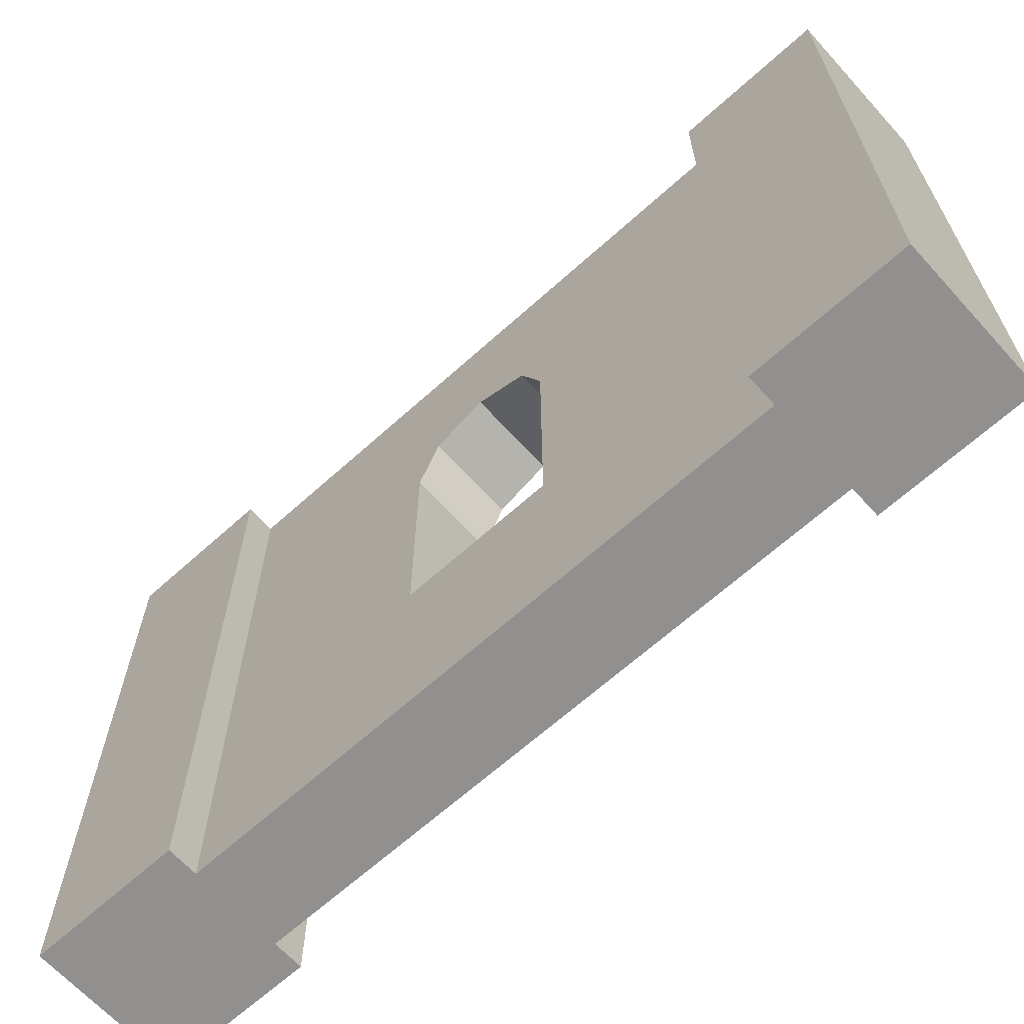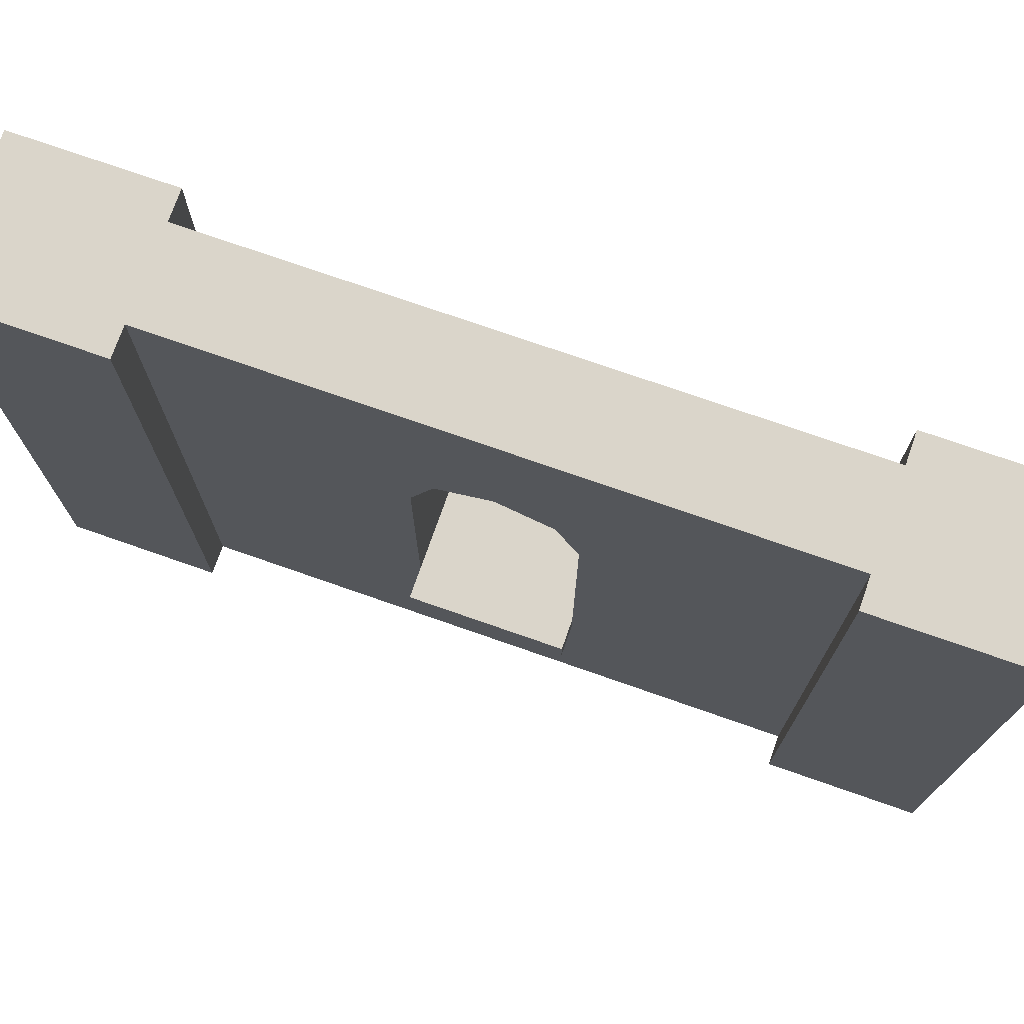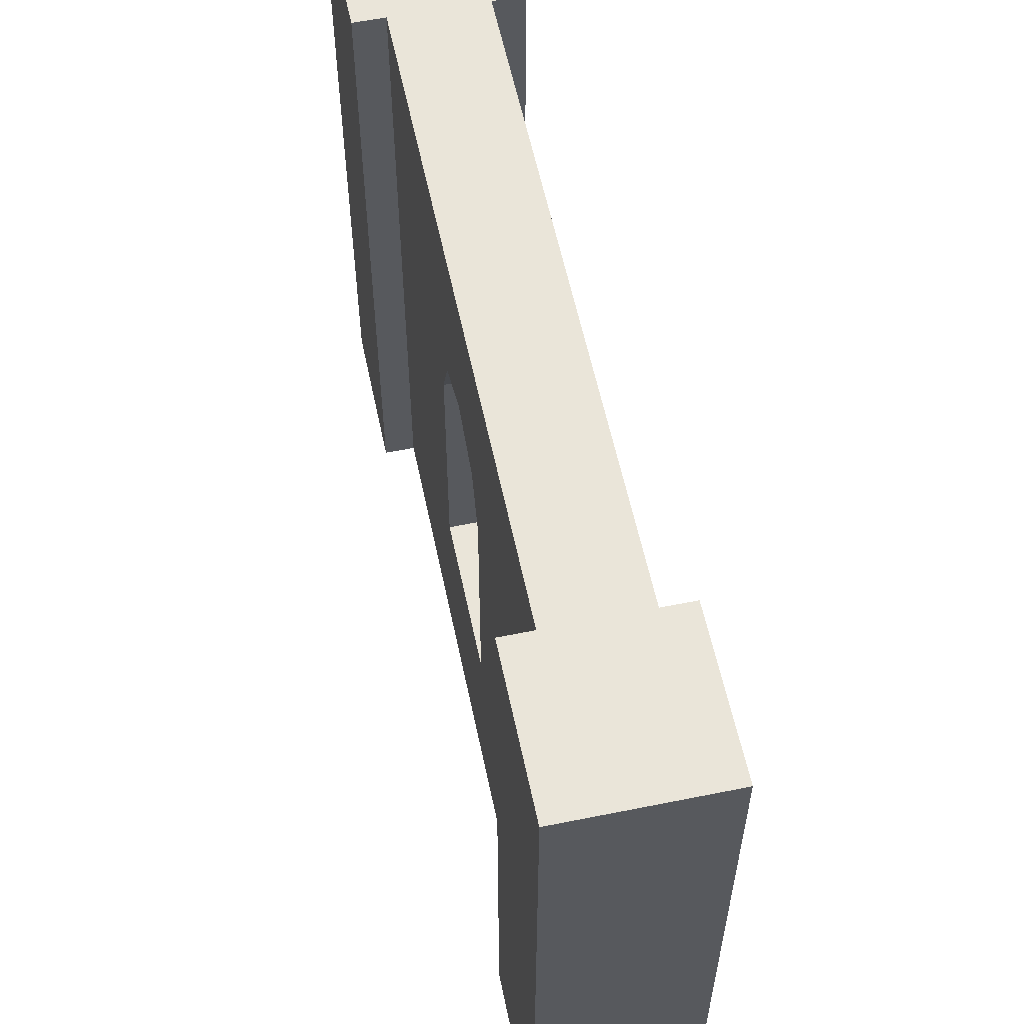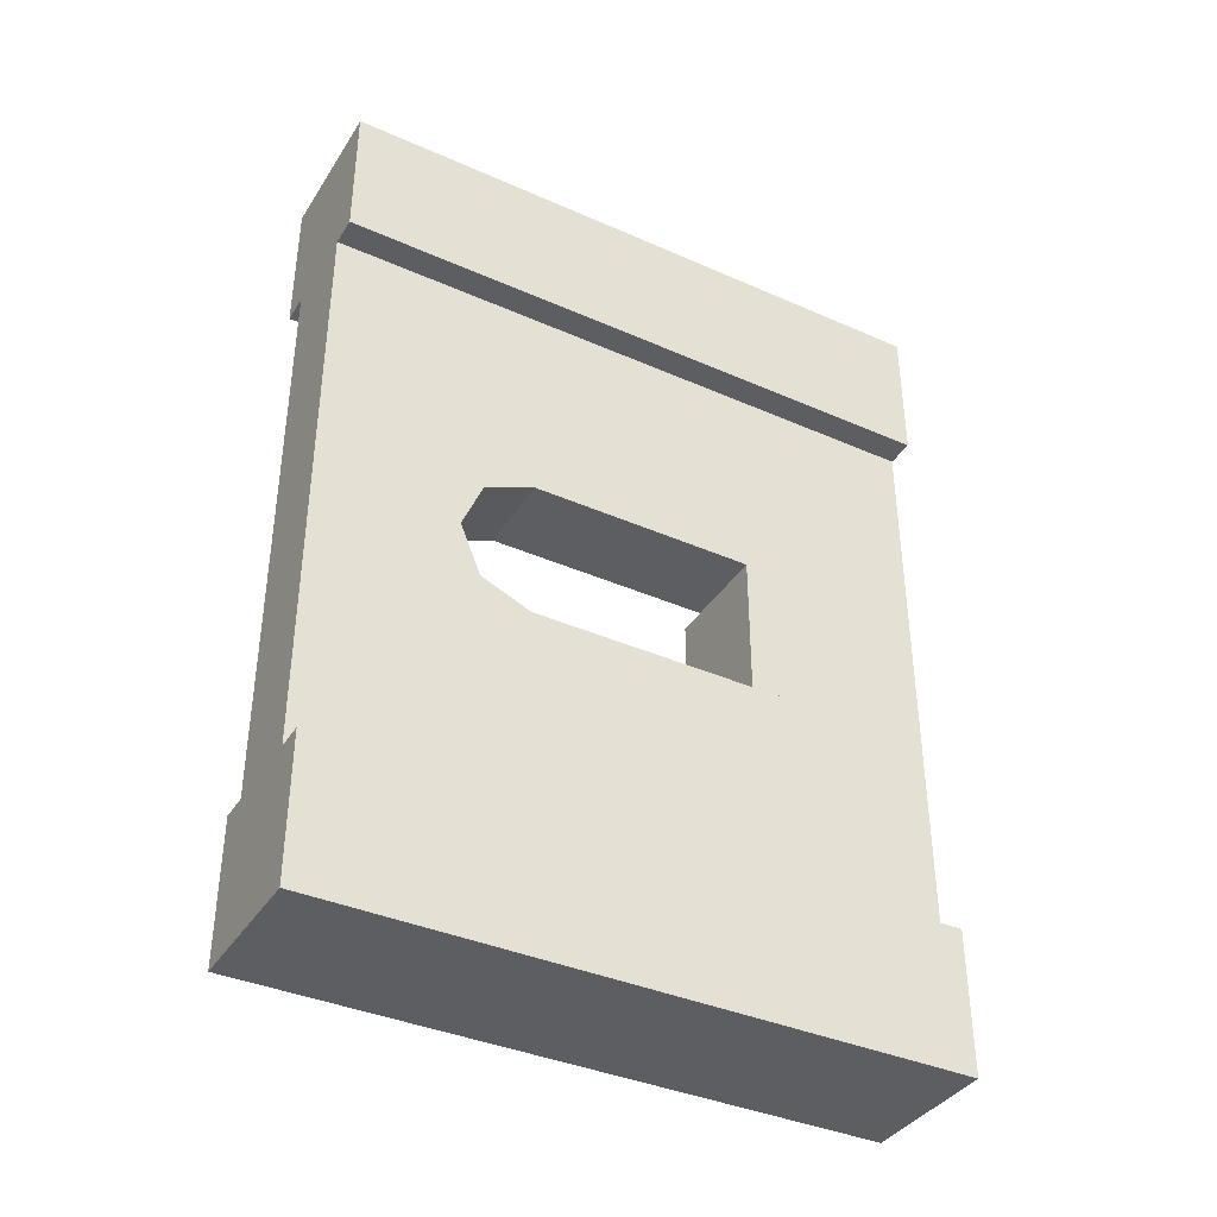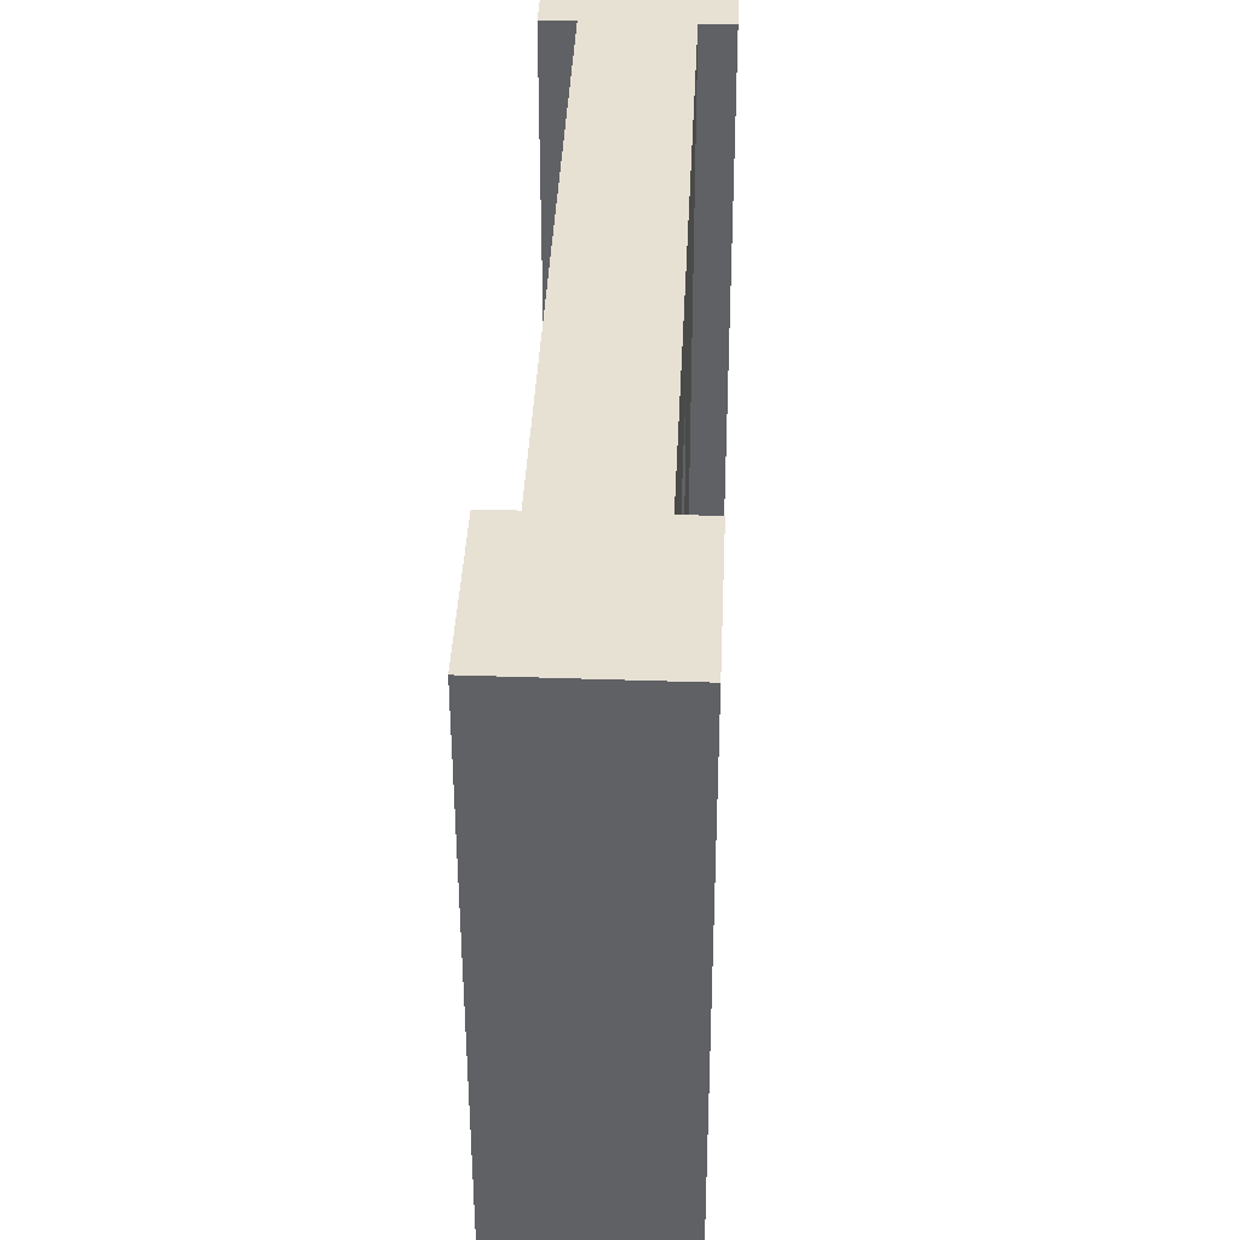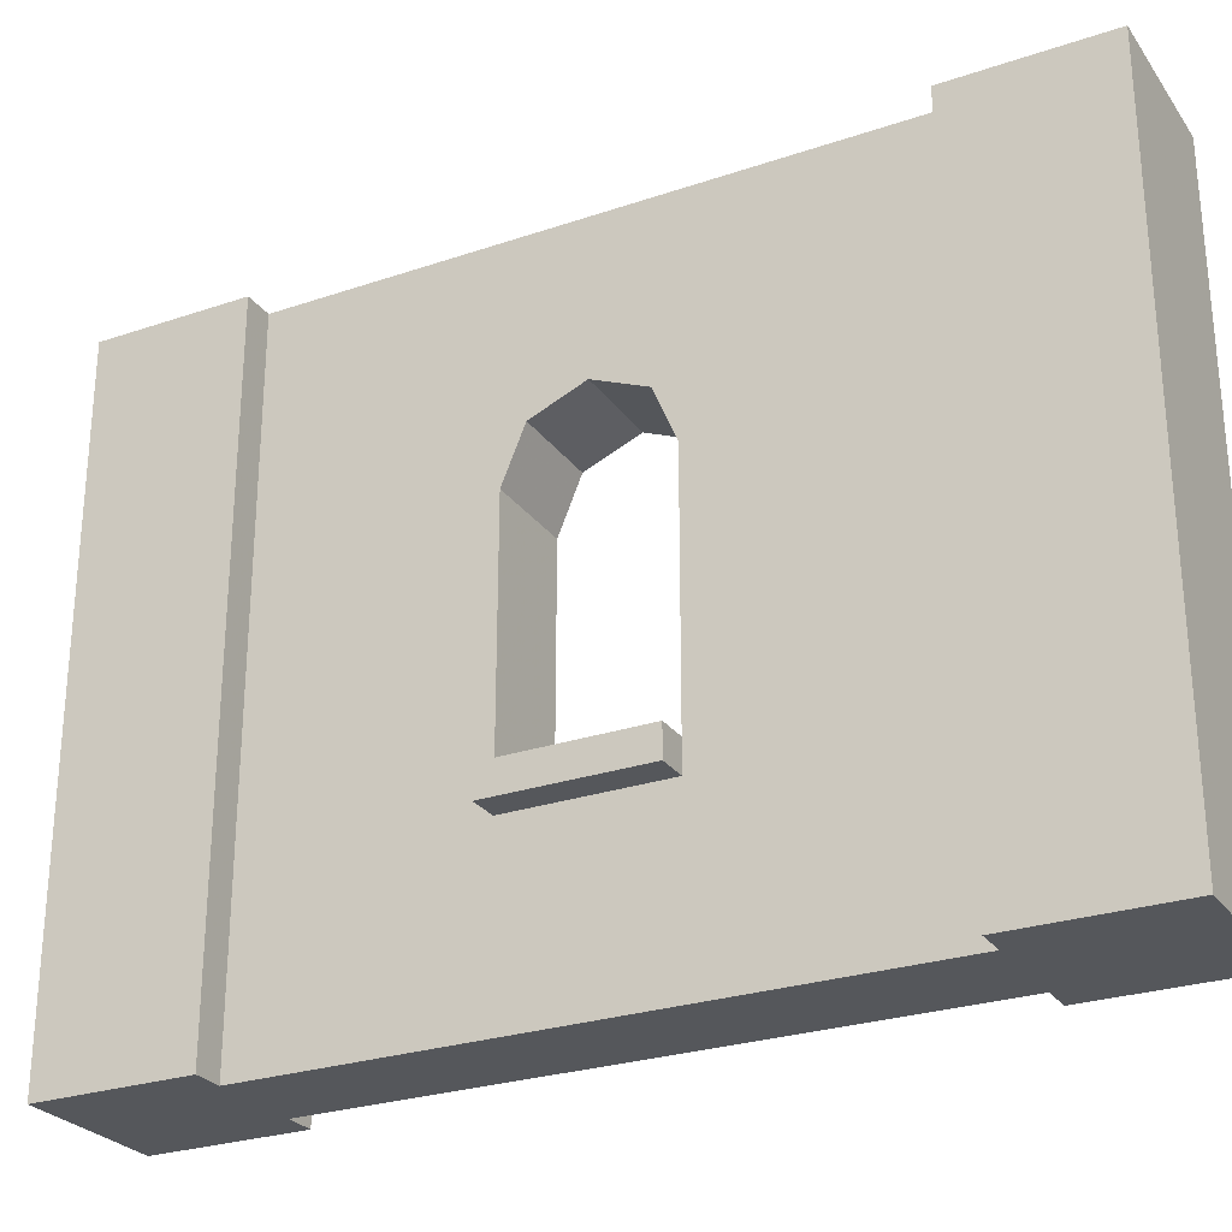
<metadata>
{"format":"obj","ext":"obj","renderer":"f3d","projection":"perspective","resolution":1024,"background":"white","views":[{"elev":-65.7,"azim":-47.8,"up":"+Y"},{"elev":74.2,"azim":109.3,"up":"+Y"},{"elev":58.3,"azim":-11.8,"up":"+Y"},{"elev":-38.2,"azim":-119.2,"up":"+Z"},{"elev":39.6,"azim":-177.5,"up":"+Y"},{"elev":-26.9,"azim":117.8,"up":"+Y"}]}
</metadata>
<code>
v 0.5833 0.7333 1
v 0.5833 0.7333 0.8333
v 0.55 0.7333 0.8333
v 0.45 0.7333 0.8333
v 0.4167 0.7333 0.8333
v 0.4167 0.7333 1
v 0.5833 0 1
v 0.5833 0 0.8333
v 0.4167 0 0.8333
v 0.45 0 0.8333
v 0.55 0 0.8333
v 0.4167 0 1
v 0.45 0.5436 0.5595
v 0.45 0.7333 0.1667
v 0.55 0.7333 0.1667
v 0.4167 0.7333 0
v 0.4167 0.7333 0.1667
v 0.5833 0.7333 0.1667
v 0.5833 0.7333 0
v 0.4167 0 0
v 0.4167 0 0.1667
v 0.5833 0 0.1667
v 0.55 0 0.1667
v 0.45 0 0.1667
v 0.5833 0 0
v 0.55 0.4841 0.4159
v 0.55 0.5436 0.4405
v 0.55 0.5682 0.5
v 0.55 0.5436 0.5595
v 0.55 0.4841 0.5841
v 0.55 0.1859 0.5841
v 0.45 0.1859 0.5841
v 0.45 0.4841 0.5841
v 0.55 0.2192 0.5841
v 0.45 0.2192 0.5841
v 0.55 0.1859 0.4159
v 0.45 0.1859 0.4159
v 0.55 0.2192 0.4159
v 0.45 0.4841 0.4159
v 0.45 0.2192 0.4159
v 0.45 0.5436 0.4405
v 0.45 0.5682 0.5
v 0.5833 0.2192 0.5841
v 0.5833 0.2192 0.4159
v 0.5833 0.1859 0.5841
v 0.5833 0.1859 0.4159
g Mesh1 Grey_Window_Round_Sill Model
f 1 2 3
f 1 3 4
f 1 4 6
f 4 5 6
f 8 1 7
f 8 2 1
f 7 11 8
f 12 9 10
f 12 10 11
f 12 11 7
f 5 10 9
f 5 4 10
f 5 12 6
f 5 9 12
f 7 6 12
f 7 1 6
f 4 13 10
f 13 4 14
f 3 14 4
f 3 15 14
f 16 17 14
f 16 14 15
f 16 15 19
f 15 18 19
f 21 16 20
f 21 17 16
f 20 24 21
f 25 22 23
f 25 23 24
f 25 24 20
f 18 23 22
f 18 15 23
f 18 25 19
f 18 22 25
f 20 19 25
f 20 16 19
f 15 26 23
f 15 27 26
f 15 28 27
f 15 29 28
f 3 29 15
f 29 3 30
f 30 3 31
f 11 31 3
f 31 11 23
f 24 11 10
f 24 23 11
f 10 32 24
f 32 10 33
f 10 13 33
f 30 13 29
f 30 33 13
f 34 33 30
f 34 35 33
f 30 31 34
f 32 34 31
f 32 35 34
f 36 32 31
f 36 37 32
f 31 23 36
f 36 23 38
f 38 23 26
f 40 26 39
f 40 38 26
f 39 14 40
f 41 14 39
f 42 14 41
f 13 14 42
f 29 42 28
f 29 13 42
f 28 41 27
f 28 42 41
f 27 39 26
f 27 41 39
f 40 14 37
f 24 37 14
f 24 32 37
f 32 40 37
f 32 35 40
f 32 33 35
f 44 34 43
f 38 34 44
f 38 35 34
f 38 40 35
f 31 43 34
f 31 45 43
f 36 45 31
f 36 46 45
f 38 46 36
f 38 44 46
f 36 40 37
f 36 38 40
f 46 43 45
f 46 44 43
f 21 14 17
f 21 24 14
f 8 3 2
f 8 11 3

</code>
